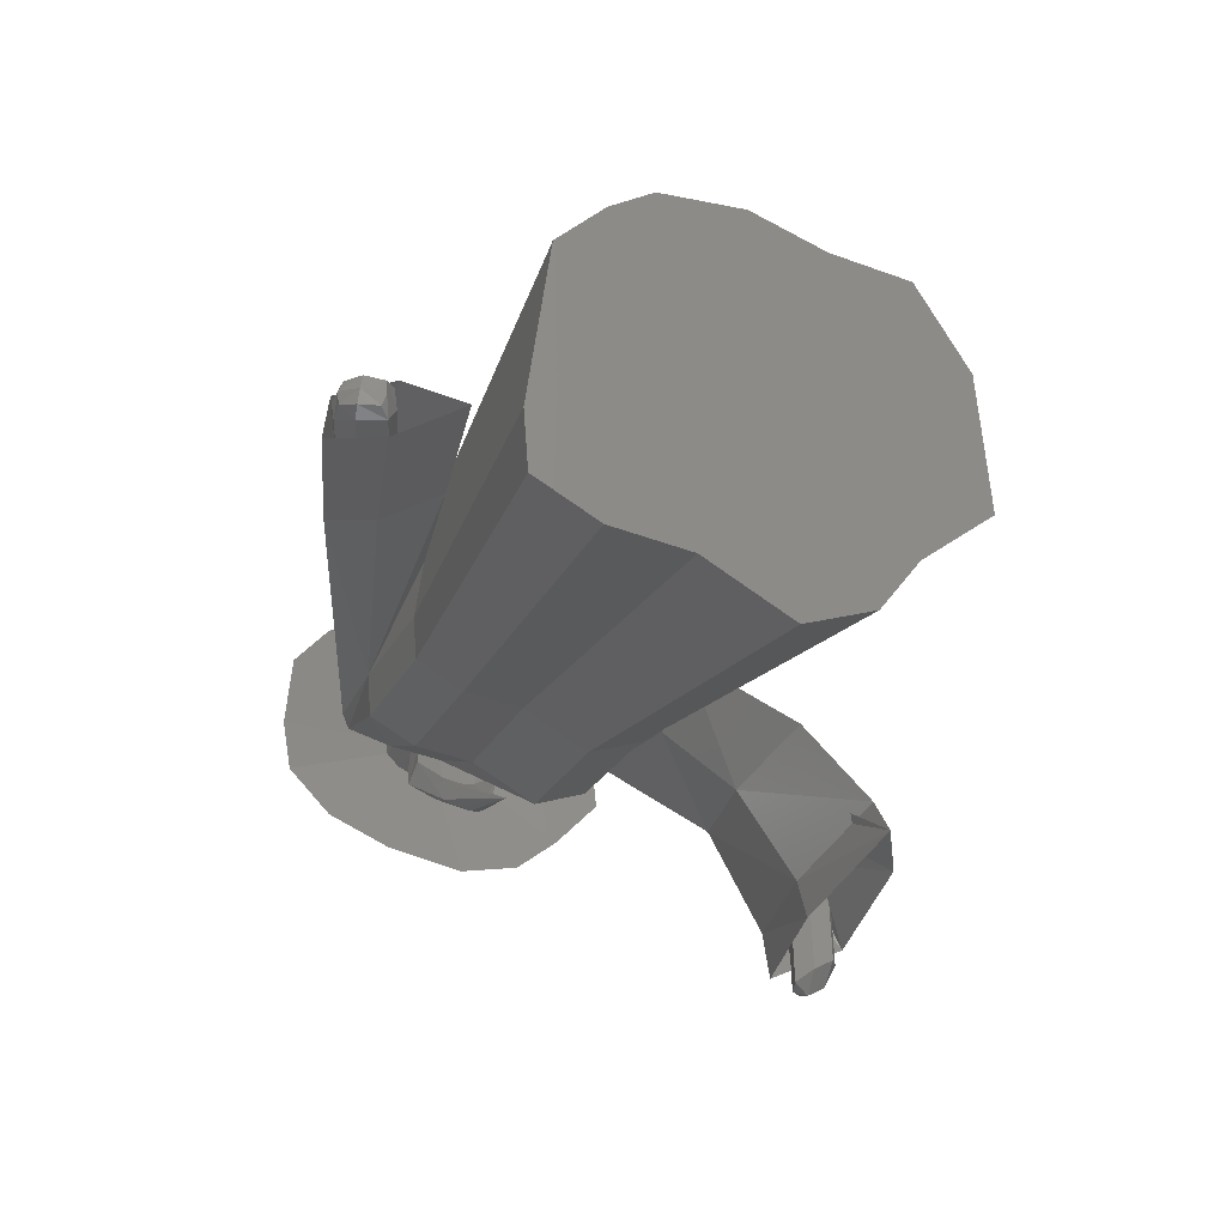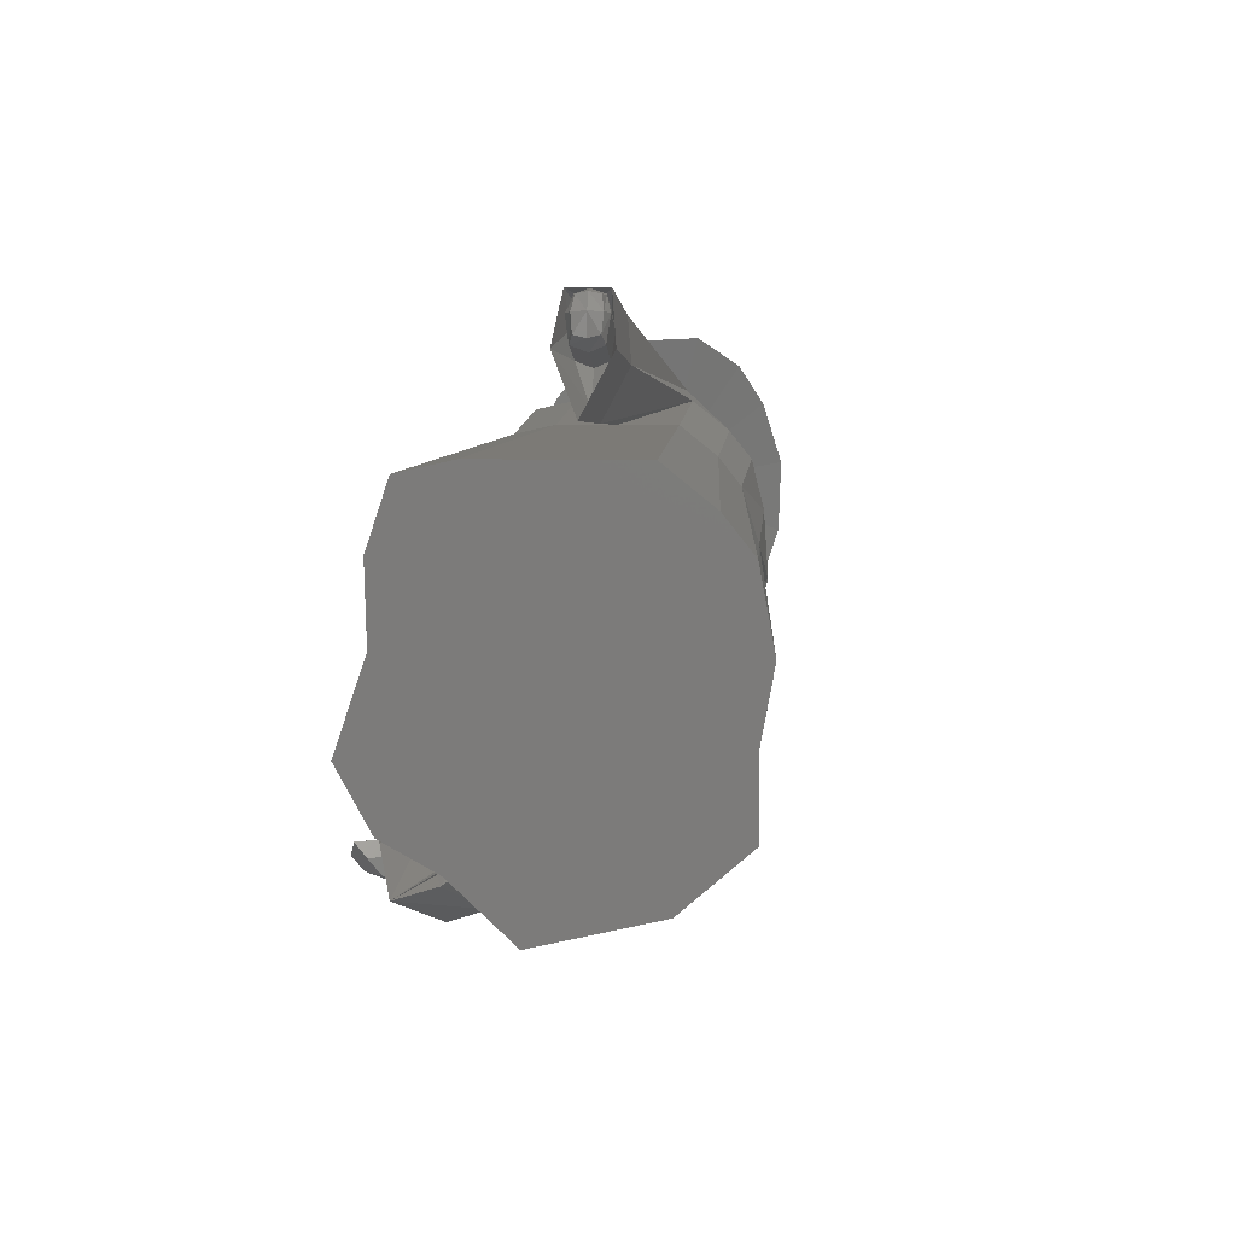
<metadata>
{"format":"stl","ext":"stl","renderer":"f3d","projection":"perspective","resolution":1024,"background":"white","views":[{"elev":-55.7,"azim":-105.9,"up":"+Z"},{"elev":6.1,"azim":-112.6,"up":"+Y"}]}
</metadata>
<code>
# stl→obj: 368 verts, 732 faces
v -8.911 10.42 13.14
v 20.59 14.84 24.19
v -8.183 13.19 11.08
v 20.05 12.79 25.72
v 19.94 8.726 27.03
v -8.737 4.551 14.43
v -6.776 16.11 7.764
v -1.188 16.11 -2.253
v 0.8742 15.21 -5.704
v 2.264 10.42 -6.894
v 2.922 4.74 -6.527
v 4.871 -1.916 -8.212
v 4.238 -6.631 -5.793
v 2.539 -8.906 -2.128
v 0.8139 -13.41 2.189
v -1.555 -12.29 6.13
v -3.923 -11.17 10.07
v -7.596 -0.9458 13.87
v -6.938 -6.631 14.24
v 21.63 17 21.74
v 29.2 14.18 30.82
v 29.74 16.23 29.3
v 30.78 18.39 26.84
v 29.2 10.47 31.84
v 29.65 5.372 32.42
v 21.03 4.369 26.26
v 21.51 0.1582 26.53
v 23.75 -3.204 23.45
v 29.81 -3.379 22.93
v 27.25 -4.863 17.61
v 28.53 -1.527 14.41
v 29.79 0.1582 11.69
v 30.26 3.65 9.903
v 28.82 8.58 11.15
v 28.33 12.79 10.88
v 27.3 16.33 11.76
v 25.77 17 14.32
v 23.7 17 18.03
v 39.81 18.88 30.47
v 39.09 16.9 32.31
v 38.51 11.43 34.84
v 38.73 15.02 33.46
v 15.13 17.4 13.22
v 16.29 21.18 15.91
v 39.12 7.241 34.89
v 30.66 1.547 31.64
v 32.9 -1.815 28.55
v 32.51 -13.74 19.5
v 27.24 -10.58 14.46
v 34.79 -8.366 15.62
v 36.4 -3.475 22.71
v 37.68 -0.1383 19.51
v 38.94 1.547 16.8
v 39.41 5.039 15.01
v 37.97 9.968 16.26
v 37.48 14.18 15.98
v 36.45 17.72 16.86
v 34.92 18.39 19.42
v 41.32 14.47 31.27
v 41.76 15.68 30.15
v 18.63 24.45 16.63
v 42.87 18.88 24.99
v 19.91 24.45 14.33
v 41.1 13.33 31.97
v 40.96 11.14 32.81
v 5.112 17.96 7.638
v 18.02 21.18 12.8
v 6.454 22.34 10.75
v 41.33 8.58 32.84
v 41.92 6.267 32.43
v 40.07 3.45 34.21
v 41.16 -12.77 23.96
v 41.79 0.371 31.97
v 33.14 -18.25 11.9
v 25.94 -14.67 5.682
v 42.95 -8.931 20.85
v 35.36 -12.57 7.722
v 44.41 -1.149 27.68
v 45.04 1.907 25.72
v 45.35 3.45 24.75
v 45.27 6.649 24.02
v 44.46 11.16 24.25
v 44.01 15.02 24
v 43.43 18.27 24.16
v 41.16 15.59 29.82
v 43.03 15.59 26.48
v 43.62 15.68 26.81
v 40.72 14.38 30.94
v 40.51 13.24 31.64
v 9.17 26.14 11.58
v 10.65 26.14 8.923
v 40.37 11.05 32.48
v 40.74 8.49 32.51
v 10.98 18.43 10.91
v 8.466 22.34 7.144
v 11.39 23.46 12.76
v 11.17 21.52 12.34
v 41.32 6.177 32.09
v 42.96 4.388 31.06
v 42.37 4.298 30.73
v 43.59 -12.88 11.51
v 42.48 -17.66 15.19
v 33.5 -19 8.708
v 25 -15.19 1.735
v 35.63 -13.21 4.389
v 44.56 3.461 28.44
v 45.1 5.325 26.98
v 45.46 6.267 26.07
v 45.41 8.219 25.63
v 44.92 10.97 25.77
v 44.64 13.33 25.62
v 44.29 15.31 25.72
v 42.72 11.52 29.45
v 42.89 11.8 29.07
v 43.69 15.22 25.38
v 43.24 11.77 28.52
v 42.65 11.14 29.68
v 13.09 25.04 12.03
v 12.75 24.67 13.05
v 13.77 24.67 11.22
v 12.8 23.46 10.24
v 42.63 10.55 29.88
v 42.72 9.863 29.89
v 42.9 9.222 29.75
v 12.3 21.52 10.31
v 12.24 21.06 11.61
v 6.725 22.54 10.17
v 6.938 24.48 10.6
v 43.2 8.727 29.35
v 43.97 3.37 28.11
v 43.76 -13.32 7.036
v 43.19 -18.71 11.07
v 39.42 -15.94 15.37
v 36.76 -15.65 15.17
v 30.82 -12.68 11.31
v 37.92 -12.93 13.19
v 40.77 -13.06 13.31
v 44.5 5.235 26.65
v 44.87 6.177 25.74
v 44.82 8.128 25.3
v 44.32 10.88 25.44
v 44.05 13.24 25.29
v 43.72 11.92 29.53
v 44.06 11.89 28.98
v 43.55 11.64 29.91
v 43.47 11.27 30.14
v 43.49 11.62 28.15
v 44.31 11.75 28.61
v 43.46 10.68 30.34
v 8.297 25.69 10.88
v 8.637 26.06 9.867
v 9.319 25.69 9.052
v 8.346 24.48 8.076
v 43.55 9.989 30.36
v 43.73 9.348 30.21
v 44.02 8.852 29.82
v 7.853 22.54 8.151
v 7.795 22.07 9.446
v 5.999 23.18 9.569
v 6.163 24.62 9.803
v 43.57 8.544 28.73
v 44.4 8.669 29.19
v 42.11 -12.38 16.7
v 41.92 -13.7 17.37
v 41 -14.78 18.61
v 39.87 -16.13 14.69
v 41.39 -16.13 15.19
v 38.55 -15.55 13.9
v 37.29 -14.01 15.06
v 41.73 -13.86 12.53
v 40.24 -13.56 12.02
v 39.41 -14.78 12.95
v 42.36 -14.02 13.51
v 43.77 8.896 28.28
v 43.91 9.246 27.94
v 43.94 9.796 27.73
v 43.81 10.53 27.71
v 43.68 11.16 27.84
v 44.83 13.94 29.13
v 44.03 14.01 30.39
v 43.64 13.37 31.26
v 43.47 12.51 31.8
v 44.51 11.29 28.3
v 45.4 13.6 28.28
v 43.43 11.15 32.24
v 7.052 25.68 10.06
v 7.368 25.87 9.261
v 7.881 25.68 8.568
v 7.18 24.62 7.98
v 43.65 9.556 32.29
v 44.06 8.08 31.95
v 44.74 6.937 31.05
v 6.534 22.97 8.832
v 6.886 23.18 7.978
v 6.507 24.65 8.817
v 44.6 9.021 28.74
v 45.6 6.517 29.61
v 42.16 -15.18 14.45
v 40.35 -16.97 11.83
v 41.73 -16.97 12.19
v 39.23 -16.39 11.03
v 42.11 -14.19 10.5
v 40.3 -13.89 9.198
v 39.45 -15.03 9.955
v 42.64 -14.97 10.61
v 42.5 -16.08 11.57
v 44.73 9.371 28.4
v 44.76 9.922 28.19
v 44.64 10.66 28.17
v 48.56 14.7 32.92
v 49.35 14.63 31.65
v 49.93 14.29 30.8
v 48.17 14.06 33.78
v 48 13.19 34.32
v 47.95 11.83 34.77
v 45.85 12.55 27.56
v 46.16 11.1 27.25
v 50.38 13.23 30.08
v 48.11 12.89 28.82
v 48.17 10.24 34.81
v 48.58 8.766 34.48
v 49.26 7.624 33.57
v 47.85 6.859 30.87
v 50.12 7.203 32.14
v 48.08 7.361 29.82
v 45.74 6.838 28.61
v 40.73 -17.08 9.477
v 39.6 -16.5 8.678
v 42.87 -16.18 9.213
v 42.1 -17.08 9.841
v 39.83 -15.14 7.603
v 40.67 -14 6.846
v 41.98 -14.24 7.327
v 43.02 -15.08 8.259
v 46.44 9.401 27.31
v 46.37 8.133 27.79
v 48.23 22.62 29.62
v 45.53 22.86 33.91
v 44.2 20.68 36.84
v 50.18 21.47 26.72
v 43.63 17.74 38.67
v 43.48 13.14 40.19
v 45.41 12.63 24.68
v 47.53 12.81 24.56
v 46.11 10.5 24.42
v 48.28 10.64 24.51
v 48.72 11.32 28.11
v 50.68 11.78 29.77
v 52.74 12.96 23.23
v 51.7 17.89 24.29
v 44.21 7.737 40.34
v 45.61 2.725 39.21
v 47.91 -1.152 36.12
v 50.84 -2.58 31.26
v 50.58 8.013 31.1
v 45.5 6.463 25.34
v 48.22 7.37 25.41
v 50.9 8.82 30.31
v 48.63 8.475 29.04
v 46.44 8.111 24.87
v 41.16 -17.2 6.771
v 40.03 -16.62 5.972
v 40.14 -15.94 5.434
v 43.3 -16.31 6.506
v 43.38 -15.76 6.029
v 42.53 -17.2 7.135
v 40.26 -15.26 4.896
v 41.1 -14.12 4.139
v 42.41 -14.37 4.62
v 43.45 -15.2 5.552
v 46.31 9.115 24.45
v 50.57 18.38 31.68
v 51.74 17.69 29.93
v 48.94 18.52 34.27
v 48.14 17.21 36.03
v 52.66 15.53 28.46
v 47.79 15.44 37.13
v 47.7 12.66 38.05
v 48.14 9.403 38.14
v 43.03 10.43 19.83
v 44.47 10.62 19.76
v 44.77 9.424 19.7
v 43.26 9.32 19.64
v 44.86 8.523 19.62
v 48.41 9.354 24.39
v 49.02 9.743 27.99
v 50.96 10.09 29.83
v 53.69 7.21 23.45
v 53.29 12.56 27.82
v 48.98 6.38 37.46
v 52.14 3.18 32.66
v 50.38 4.042 35.6
v 53.08 4.839 30.54
v 52.39 0.1704 27.73
v 43.55 7.23 20.46
v 45.01 7.397 20.42
v 48.54 8.35 24.82
v 43.49 7.655 19.95
v 53.47 2.907 25.06
v 42 -16.6 5.244
v 42.09 -15.98 4.737
v 42.18 -15.37 4.23
v 43.39 8.356 19.65
v 52.55 16.69 33.67
v 53.56 16.23 32.55
v 54.36 14.72 31.59
v 51.15 16.75 35.33
v 50.42 15.79 36.48
v 50.08 14.52 37.2
v 49.94 12.54 37.81
v 50.27 10.23 37.88
v 39.92 6.972 15.63
v 44.95 7.822 19.91
v 53.86 9.085 27.95
v 53.73 6.49 28.92
v 54.89 12.62 31.17
v 50.95 8.095 37.45
v 53.67 5.899 34.36
v 52.13 6.466 36.25
v 54.53 7.108 32.97
v 55.13 8.302 31.92
v 55.24 15.74 34.8
v 54.22 16.08 35.49
v 56.1 14.54 34.17
v 52.77 16.08 36.52
v 51.98 15.26 37.26
v 51.58 14.2 37.73
v 51.39 12.56 38.14
v 51.67 10.68 38.21
v 55.3 10.16 31.28
v 56.64 12.84 33.9
v 52.33 8.957 37.96
v 53.53 7.669 37.22
v 55.14 7.27 36.02
v 56.07 8.299 35.13
v 56.75 9.306 34.45
v 56.74 14.4 35.57
v 55.91 15.44 36.01
v 54.94 15.72 36.47
v 53.57 15.69 37.16
v 52.81 14.95 37.67
v 52.42 14.02 38.01
v 52.21 12.58 38.31
v 52.46 10.93 38.38
v 56.98 10.84 34.01
v 57.25 12.93 35.38
v 53.08 9.432 38.23
v 54.22 8.325 37.74
v 55.75 8.006 36.92
v 56.66 8.927 36.3
v 57.31 9.823 35.82
v 57.44 13.69 39.12
v 56.97 14.21 39.29
v 56.43 14.34 39.45
v 55.67 14.31 39.69
v 55.24 13.93 39.88
v 55.02 13.44 40.01
v 54.9 12.7 40.13
v 55.03 11.85 40.17
v 57.55 11.17 35.5
v 57.73 12.93 39.06
v 55.36 11.09 40.13
v 55.99 10.53 39.97
v 56.85 10.38 39.67
v 57.37 10.86 39.44
v 57.74 11.33 39.26
v 57.87 13.02 44.93
v 57.88 12.03 39.13
f 1 2 3
f 1 4 2
f 1 5 4
f 6 5 1
f 1 3 6
f 6 3 7
f 6 7 8
f 6 8 9
f 6 9 10
f 6 10 11
f 6 11 12
f 6 12 13
f 6 13 14
f 6 14 15
f 6 15 16
f 6 16 17
f 18 17 19
f 6 17 18
f 3 20 7
f 3 2 20
f 4 21 22
f 2 4 22
f 22 23 2
f 2 23 20
f 24 21 4
f 5 24 4
f 5 25 24
f 5 26 25
f 6 26 5
f 6 18 26
f 19 27 26
f 18 19 26
f 19 17 27
f 27 17 28
f 17 29 28
f 17 16 29
f 16 15 29
f 29 15 30
f 30 15 31
f 15 14 31
f 31 14 32
f 14 13 32
f 32 13 12
f 32 12 33
f 34 33 12
f 34 12 11
f 11 10 34
f 34 10 35
f 35 10 9
f 36 35 9
f 8 36 9
f 37 36 8
f 20 38 7
f 7 38 37
f 7 37 8
f 20 23 38
f 22 39 23
f 22 40 39
f 21 40 22
f 21 41 42
f 24 41 21
f 21 42 40
f 23 43 38
f 23 44 43
f 23 39 44
f 24 45 41
f 25 45 24
f 25 46 45
f 25 27 46
f 25 26 27
f 27 28 47
f 46 27 47
f 28 29 47
f 47 29 48
f 29 49 48
f 29 50 49
f 29 51 50
f 29 30 51
f 30 31 52
f 51 30 52
f 31 32 53
f 52 31 53
f 33 54 32
f 32 54 53
f 55 54 34
f 34 54 33
f 35 56 34
f 34 56 55
f 57 56 36
f 36 56 35
f 58 57 37
f 37 57 36
f 38 58 37
f 38 43 58
f 39 59 60
f 40 59 39
f 39 61 44
f 62 63 39
f 39 63 61
f 39 60 62
f 40 64 59
f 42 64 40
f 41 64 42
f 41 45 65
f 41 65 64
f 44 66 43
f 43 67 58
f 66 67 43
f 68 44 61
f 68 66 44
f 45 69 65
f 45 70 69
f 45 71 70
f 46 71 45
f 46 47 71
f 47 72 73
f 47 48 72
f 71 47 73
f 48 74 72
f 48 75 74
f 48 49 75
f 49 50 75
f 76 77 50
f 51 76 50
f 50 77 75
f 78 76 51
f 78 51 79
f 51 52 79
f 79 52 80
f 80 52 53
f 80 53 54
f 80 54 81
f 82 81 54
f 82 54 55
f 82 55 56
f 83 82 56
f 83 56 57
f 84 83 57
f 58 84 57
f 62 84 58
f 63 62 58
f 63 58 67
f 85 86 87
f 60 85 87
f 88 85 60
f 59 88 60
f 60 87 62
f 88 59 89
f 89 59 64
f 68 61 90
f 61 63 90
f 90 63 91
f 63 67 91
f 87 84 62
f 89 64 92
f 92 64 65
f 65 69 92
f 92 69 93
f 66 94 95
f 68 94 66
f 66 95 67
f 91 67 95
f 68 96 97
f 68 90 96
f 68 97 94
f 69 70 93
f 93 70 98
f 70 99 98
f 98 99 100
f 71 99 70
f 71 73 99
f 73 78 99
f 73 72 78
f 72 101 76
f 72 102 101
f 72 74 102
f 78 72 76
f 74 103 102
f 74 104 103
f 74 75 104
f 75 77 104
f 76 101 77
f 77 101 105
f 77 105 104
f 106 78 79
f 99 78 106
f 107 79 80
f 106 79 107
f 108 80 109
f 109 80 81
f 107 80 108
f 109 81 82
f 110 82 83
f 111 110 83
f 110 109 82
f 112 111 83
f 112 83 84
f 87 112 84
f 85 113 114
f 88 113 85
f 85 114 86
f 86 115 112
f 87 86 112
f 116 115 86
f 114 116 86
f 88 117 113
f 89 117 88
f 92 117 89
f 90 118 119
f 90 91 118
f 90 119 96
f 118 91 120
f 120 91 121
f 121 91 95
f 92 93 122
f 92 122 117
f 93 123 122
f 93 124 123
f 93 98 124
f 125 121 95
f 94 125 95
f 94 126 125
f 97 126 94
f 127 97 96
f 127 126 97
f 128 96 119
f 128 127 96
f 98 129 124
f 98 100 129
f 100 130 129
f 99 106 100
f 100 106 130
f 101 131 105
f 102 131 101
f 102 132 131
f 102 103 132
f 133 132 103
f 134 133 103
f 134 103 104
f 134 104 135
f 135 104 136
f 136 104 105
f 136 105 137
f 137 105 131
f 130 106 107
f 138 130 107
f 107 108 138
f 138 108 139
f 139 108 109
f 140 139 109
f 141 140 109
f 110 141 109
f 141 110 111
f 142 141 111
f 115 142 111
f 112 115 111
f 143 144 114
f 114 144 116
f 145 143 113
f 113 143 114
f 117 146 145
f 113 117 145
f 116 147 115
f 147 142 115
f 144 148 116
f 116 148 147
f 122 149 146
f 117 122 146
f 128 119 150
f 150 119 118
f 150 118 151
f 151 118 120
f 152 120 121
f 151 120 152
f 152 121 153
f 125 153 121
f 122 123 154
f 149 122 154
f 123 124 155
f 154 123 155
f 124 129 156
f 155 124 156
f 157 153 125
f 158 157 125
f 158 125 126
f 127 158 126
f 127 159 158
f 128 159 127
f 128 160 159
f 128 150 160
f 129 161 162
f 156 129 162
f 129 130 161
f 161 130 138
f 163 137 131
f 164 163 131
f 164 131 132
f 165 164 132
f 165 132 133
f 134 166 133
f 165 133 167
f 133 166 167
f 134 168 166
f 134 169 168
f 134 135 169
f 169 135 136
f 136 170 171
f 136 137 170
f 169 136 172
f 136 171 172
f 137 173 170
f 163 173 137
f 174 138 139
f 161 138 174
f 175 139 176
f 176 139 140
f 174 139 175
f 176 140 141
f 177 141 142
f 177 176 141
f 147 178 142
f 178 177 142
f 144 179 148
f 180 179 144
f 180 144 143
f 181 180 143
f 181 143 145
f 182 181 145
f 182 145 146
f 182 146 149
f 148 183 147
f 147 183 178
f 179 184 148
f 148 184 183
f 185 149 154
f 185 182 149
f 150 151 186
f 160 150 186
f 187 151 152
f 186 151 187
f 187 152 188
f 188 152 153
f 189 153 157
f 188 153 189
f 185 154 190
f 190 154 191
f 191 154 155
f 191 155 192
f 192 155 156
f 192 156 162
f 193 194 157
f 193 157 158
f 194 189 157
f 159 193 158
f 159 195 193
f 160 195 159
f 160 187 195
f 160 186 187
f 162 196 197
f 161 174 196
f 162 161 196
f 192 162 197
f 163 198 173
f 164 198 163
f 164 167 198
f 165 167 164
f 166 168 199
f 166 200 167
f 166 199 200
f 167 200 198
f 168 201 199
f 168 172 201
f 169 172 168
f 171 202 203
f 171 170 202
f 172 171 204
f 171 203 204
f 170 205 202
f 173 205 170
f 172 204 201
f 173 206 205
f 198 206 173
f 174 175 207
f 196 174 207
f 176 208 175
f 175 208 207
f 209 208 177
f 177 208 176
f 183 209 178
f 178 209 177
f 210 211 180
f 180 211 179
f 211 212 179
f 179 212 184
f 213 210 181
f 181 210 180
f 182 214 213
f 181 182 213
f 185 215 214
f 182 185 214
f 183 184 216
f 183 217 209
f 183 216 217
f 212 218 184
f 184 218 219
f 184 219 216
f 185 190 220
f 215 185 220
f 195 187 188
f 195 188 189
f 195 189 194
f 190 191 221
f 220 190 221
f 191 192 222
f 221 191 222
f 192 197 223
f 222 192 224
f 224 192 223
f 193 195 194
f 197 225 223
f 197 226 225
f 197 196 226
f 196 207 226
f 198 200 206
f 199 227 200
f 199 228 227
f 199 201 228
f 200 229 206
f 200 230 229
f 200 227 230
f 201 231 228
f 201 204 231
f 204 203 232
f 202 232 203
f 202 233 232
f 202 205 233
f 204 232 231
f 205 234 233
f 206 234 205
f 206 229 234
f 207 235 236
f 207 208 235
f 207 236 226
f 209 235 208
f 209 217 235
f 211 237 212
f 238 237 211
f 238 211 210
f 239 238 210
f 239 210 213
f 212 240 218
f 212 237 240
f 241 239 213
f 241 213 214
f 241 214 215
f 242 241 215
f 242 215 220
f 216 243 217
f 216 244 243
f 216 219 244
f 217 245 235
f 217 243 245
f 219 246 244
f 219 247 246
f 219 248 247
f 219 218 248
f 218 249 248
f 218 250 249
f 218 240 250
f 242 220 251
f 251 220 252
f 252 220 221
f 252 221 253
f 253 221 222
f 253 222 224
f 253 224 254
f 224 255 254
f 223 255 224
f 223 225 255
f 225 256 257
f 226 256 225
f 225 258 255
f 225 259 258
f 225 257 259
f 226 260 256
f 226 236 260
f 227 261 230
f 227 262 261
f 227 228 262
f 228 263 262
f 228 231 263
f 229 264 265
f 230 266 264
f 229 230 264
f 229 265 234
f 230 261 266
f 231 267 263
f 231 268 267
f 231 232 268
f 232 233 268
f 233 269 268
f 234 269 233
f 234 265 270
f 234 270 269
f 236 235 260
f 235 245 271
f 235 271 260
f 238 272 237
f 237 273 240
f 272 273 237
f 238 274 272
f 239 274 238
f 241 275 239
f 239 275 274
f 276 250 240
f 273 276 240
f 241 277 275
f 241 278 277
f 242 278 241
f 242 279 278
f 242 251 279
f 243 280 245
f 243 281 280
f 243 244 281
f 244 282 281
f 244 246 282
f 245 283 271
f 245 280 283
f 246 284 282
f 246 285 284
f 247 285 246
f 247 286 285
f 248 286 247
f 248 287 286
f 248 288 287
f 248 249 288
f 289 288 249
f 276 289 249
f 276 249 250
f 251 252 279
f 252 290 279
f 252 253 290
f 253 291 292
f 253 254 291
f 290 253 292
f 291 254 293
f 254 294 293
f 254 255 294
f 255 258 294
f 257 295 296
f 256 295 257
f 259 257 297
f 257 296 297
f 256 298 295
f 256 260 298
f 258 299 294
f 258 288 299
f 258 287 288
f 258 286 287
f 259 286 258
f 259 285 286
f 259 297 285
f 260 271 298
f 261 262 300
f 261 300 266
f 262 263 300
f 263 301 300
f 263 267 301
f 264 301 265
f 265 302 270
f 265 301 302
f 264 300 301
f 266 300 264
f 267 268 302
f 267 302 301
f 268 269 302
f 270 302 269
f 271 283 303
f 271 303 298
f 274 304 272
f 272 305 273
f 304 305 272
f 306 276 273
f 305 306 273
f 274 307 304
f 275 307 274
f 277 308 275
f 275 308 307
f 306 289 276
f 277 309 308
f 277 310 309
f 278 310 277
f 278 311 310
f 278 279 311
f 279 290 311
f 280 312 283
f 280 281 312
f 281 282 312
f 282 284 312
f 283 312 303
f 313 312 284
f 297 313 284
f 297 284 285
f 289 314 288
f 315 299 288
f 315 288 314
f 316 314 289
f 306 316 289
f 290 317 311
f 290 292 317
f 292 318 319
f 292 291 318
f 317 292 319
f 318 291 320
f 291 293 320
f 320 293 321
f 321 293 315
f 293 294 315
f 315 294 299
f 295 312 296
f 297 296 313
f 296 312 313
f 295 298 312
f 298 303 312
f 304 322 305
f 323 322 304
f 307 323 304
f 324 306 305
f 322 324 305
f 324 316 306
f 325 323 307
f 308 325 307
f 308 326 325
f 309 326 308
f 309 327 326
f 328 327 309
f 310 328 309
f 310 329 328
f 310 311 329
f 311 317 329
f 316 330 314
f 321 315 314
f 321 314 330
f 331 330 316
f 324 331 316
f 329 317 332
f 317 319 332
f 332 319 333
f 333 319 334
f 319 318 334
f 334 318 335
f 318 320 335
f 335 320 336
f 336 320 321
f 336 321 330
f 322 337 324
f 338 337 322
f 323 338 322
f 325 339 323
f 339 338 323
f 337 331 324
f 340 339 325
f 326 340 325
f 327 341 326
f 326 341 340
f 327 342 341
f 343 342 327
f 328 343 327
f 328 344 343
f 328 329 344
f 329 332 344
f 336 330 345
f 331 345 330
f 346 345 331
f 337 346 331
f 344 332 347
f 332 333 347
f 348 333 349
f 333 334 349
f 347 333 348
f 349 334 350
f 334 335 350
f 350 335 351
f 335 336 351
f 351 336 345
f 352 346 337
f 352 337 338
f 353 352 338
f 353 338 339
f 354 339 340
f 354 353 339
f 355 354 340
f 355 340 341
f 356 341 342
f 356 355 341
f 357 356 342
f 358 357 342
f 358 342 343
f 358 343 359
f 359 343 344
f 359 344 347
f 346 360 345
f 351 345 360
f 361 360 346
f 352 361 346
f 359 347 362
f 362 347 348
f 363 348 364
f 364 348 349
f 362 348 363
f 364 349 365
f 365 349 350
f 365 350 366
f 366 350 351
f 366 351 360
f 367 361 352
f 367 352 353
f 367 353 354
f 367 354 355
f 367 355 356
f 367 356 357
f 367 357 358
f 367 358 359
f 367 359 362
f 361 368 360
f 366 360 368
f 367 368 361
f 367 362 363
f 367 363 364
f 367 364 365
f 367 365 366
f 367 366 368

</code>
